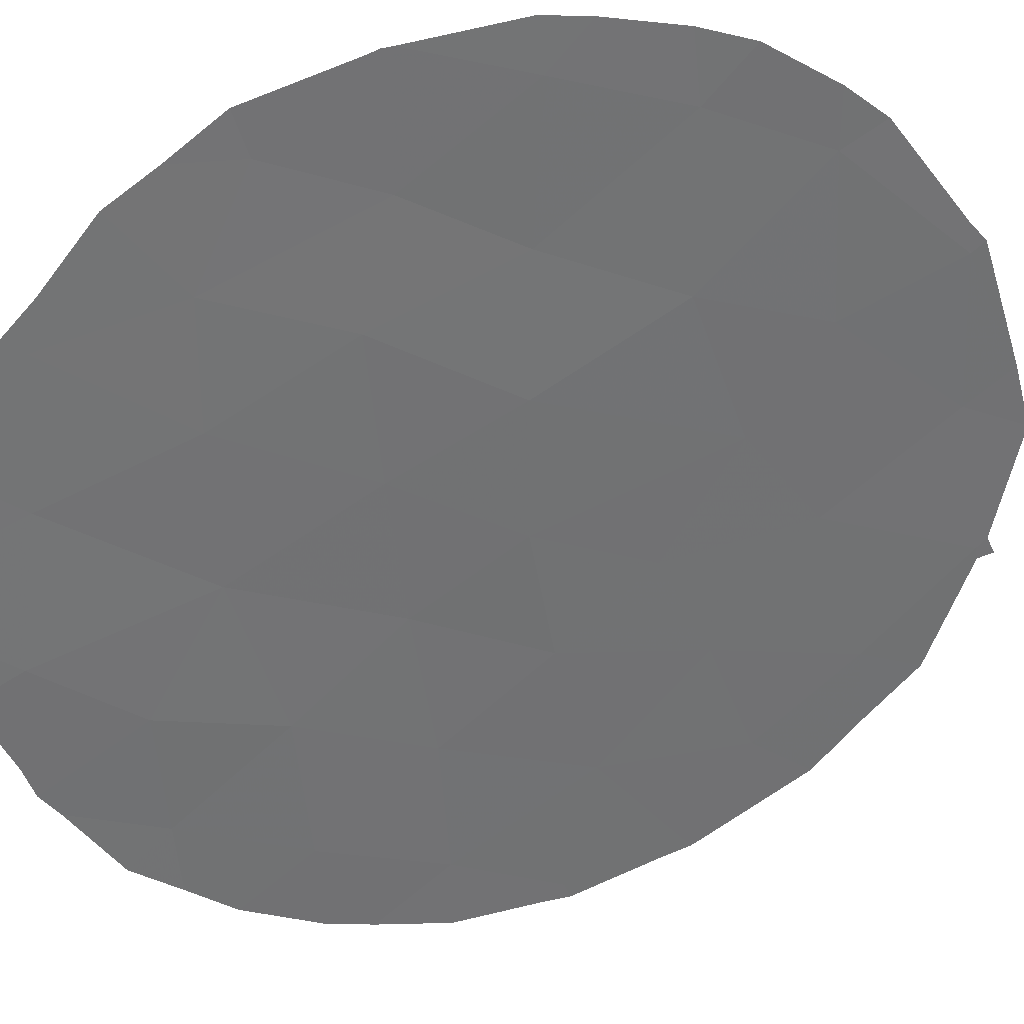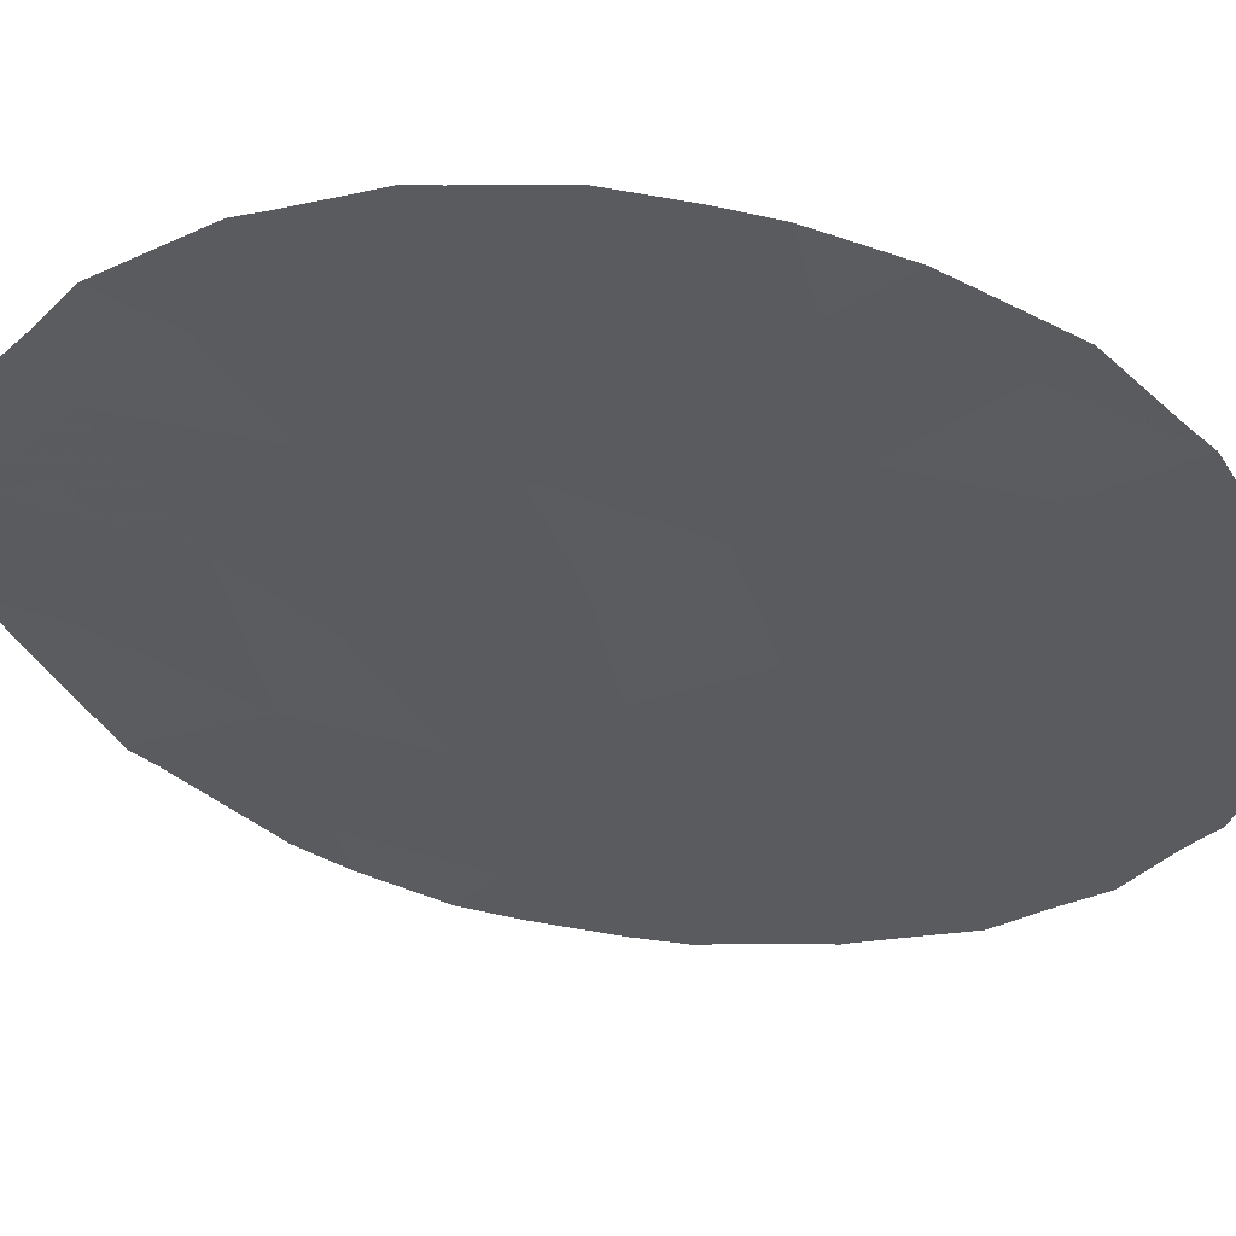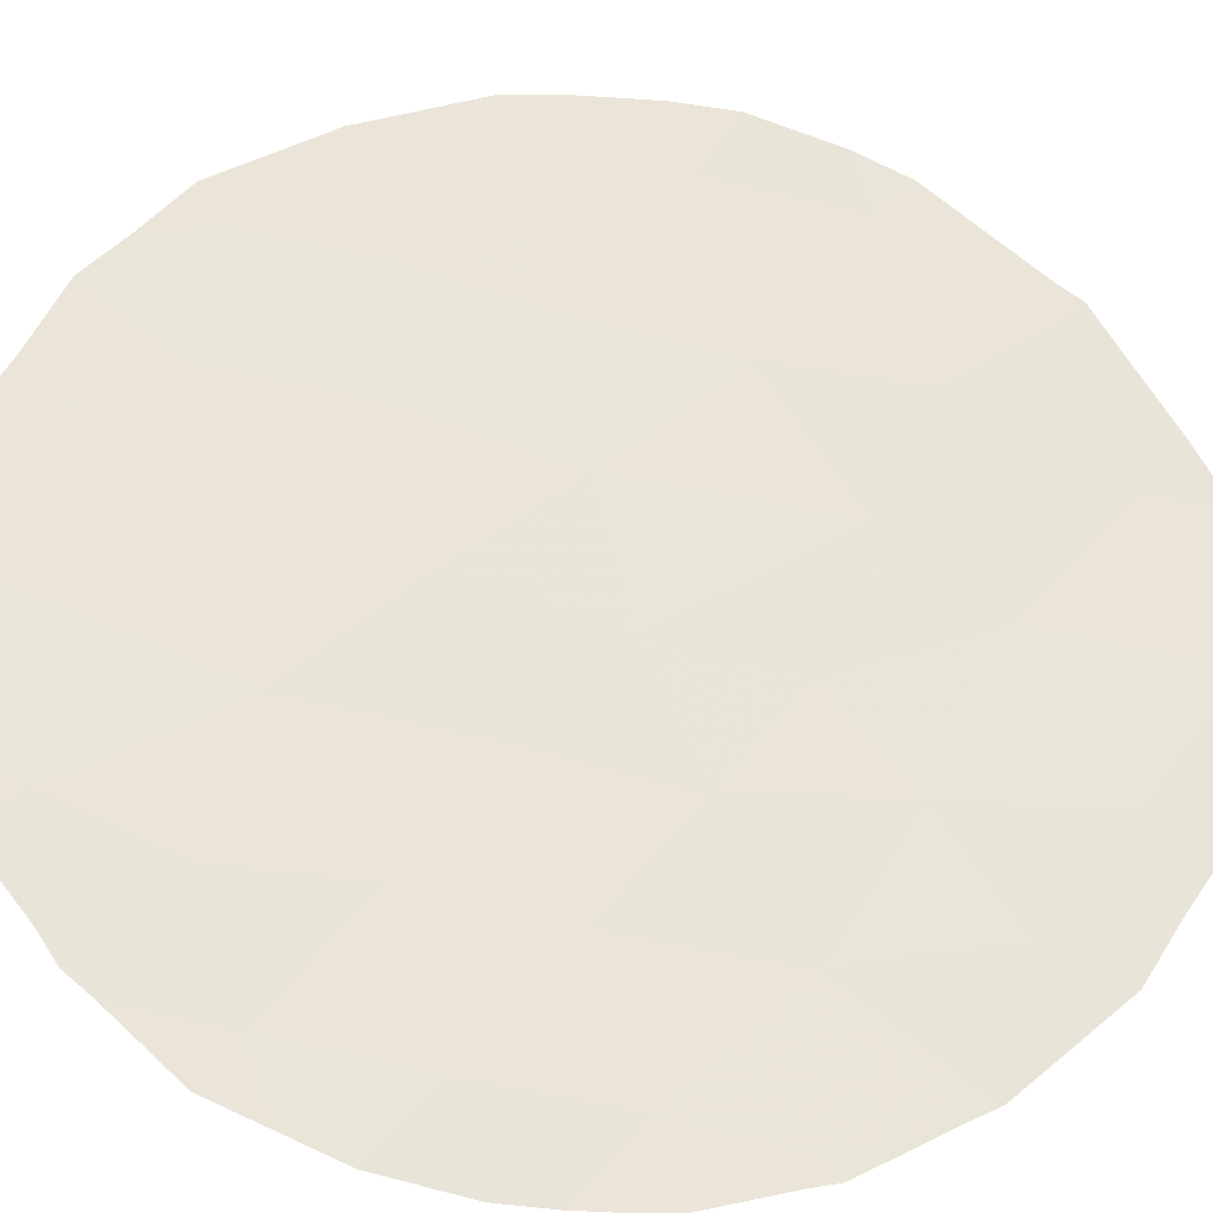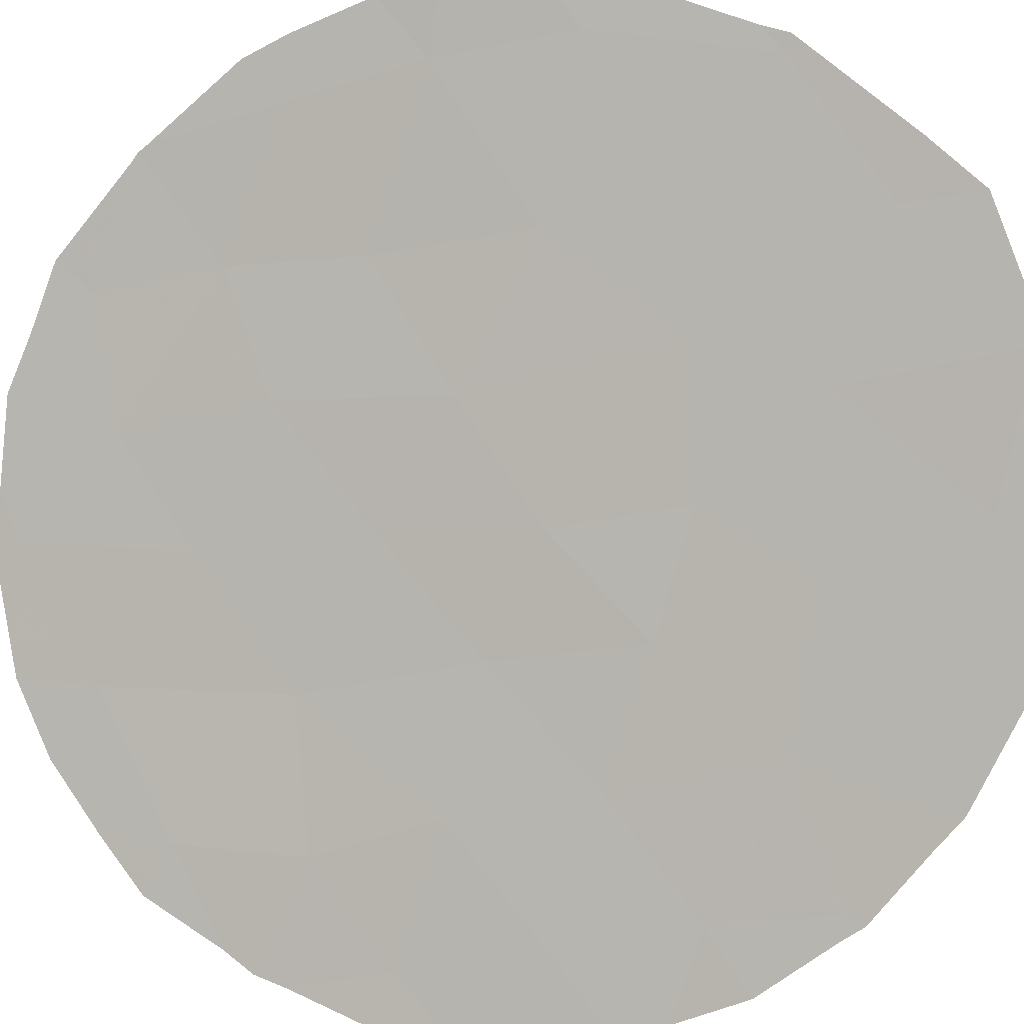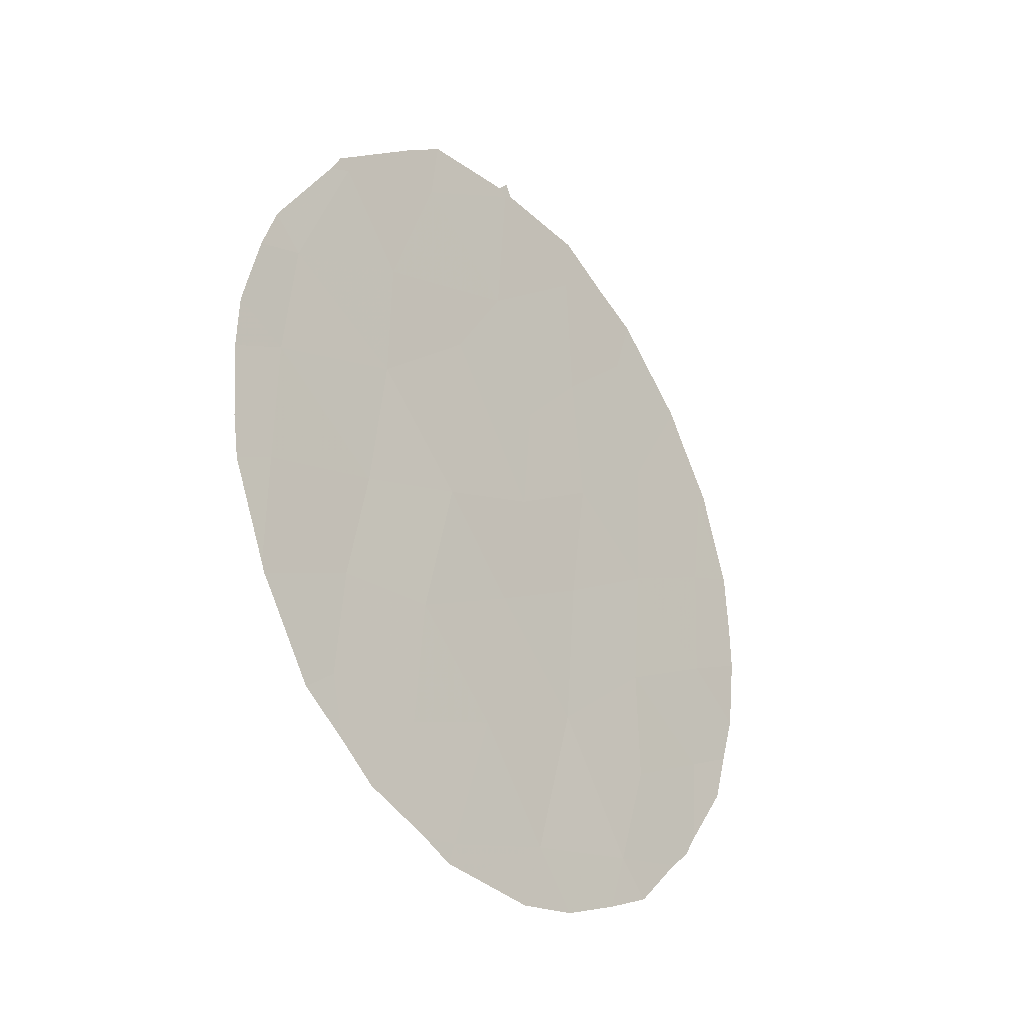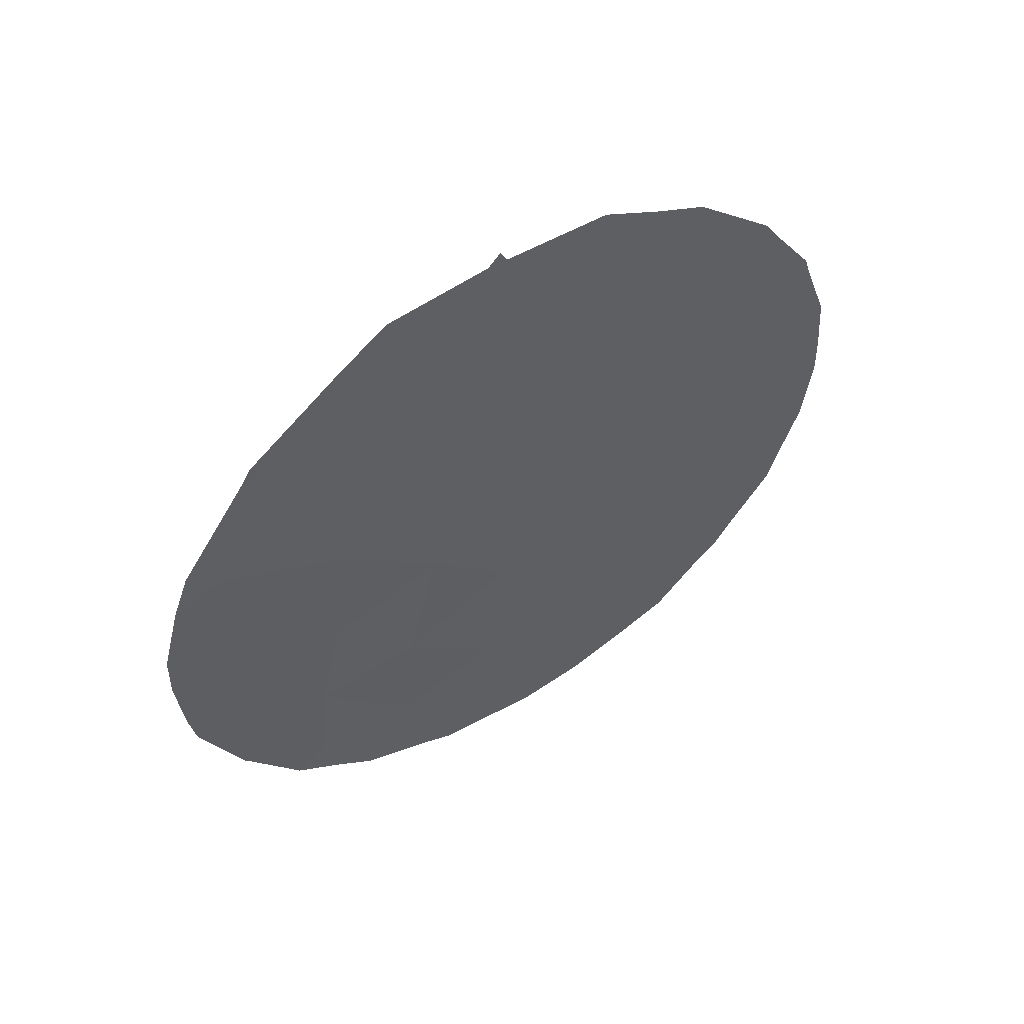
<metadata>
{"format":"obj","ext":"obj","renderer":"f3d","projection":"perspective","resolution":1024,"background":"white","views":[{"elev":-13.2,"azim":-116.2,"up":"+Y"},{"elev":-78.7,"azim":76.9,"up":"+Y"},{"elev":-74.2,"azim":-98.4,"up":"+Y"},{"elev":-44.1,"azim":-68.8,"up":"+Y"},{"elev":-30.3,"azim":-95.1,"up":"+Z"},{"elev":55.8,"azim":-77.4,"up":"+Z"}]}
</metadata>
<code>
v 40.89 44.13 -13.36
v 43.54 41.53 -13.81
v 42.29 42.75 -12.56
v 43.74 41.39 -19.41
v 43.52 41.66 -21.66
v 43.62 41.4 -11.51
v 41.3 43.88 -20.4
v 41.69 43.4 -16.57
v 42.81 42.29 -18.06
v 45.83 39.32 -22.86
v 46.15 38.98 -19.51
v 44.99 40.14 -18.53
v 44.06 41.04 -17.44
v 47.43 37.69 -18.66
v 45.18 39.93 -16.54
v 45.91 39.17 -13.4
v 44.88 40.28 -20.88
v 41.7 43.35 -14.69
v 47.31 37.85 -20.54
v 47.64 37.47 -15.16
v 40.12 44.98 -17.34
v 42.47 42.68 -20.25
v 40.13 45.02 -19.22
v 42.88 42.2 -15.21
v 46.26 38.86 -17.57
v 47.49 37.63 -16.81
v 44.85 40.2 -12.44
v 40.24 44.82 -15.52
v 46.21 38.93 -21.24
v 46.32 38.78 -15.38
v 44.41 40.78 -23.28
v 42.39 42.81 -22.22
v 44.17 40.92 -15.66
v 41.23 44 -22.05
v 44.98 40.1 -14.52
v 41.54 43.61 -18.65
v 43.06 42.16 -23.8
v 39.51 45.61 -17.75
v 39.51 45.58 -16.95
v 41.83 43.19 -12.09
v 42.37 42.65 -11.57
v 43.51 41.51 -11.41
v 46.2 38.95 -23.39
v 46.8 38.35 -22.57
v 44.9 40.14 -11.51
v 45.57 39.49 -12
v 47.77 37.34 -15.01
v 47.84 37.27 -15.36
v 42.59 42.63 -23.87
v 42.98 42.24 -24.14
v 47.06 38.09 -22.28
v 47.27 37.82 -14.01
v 43.27 41.95 -24.17
v 44.18 41.03 -24.29
v 45.62 39.54 -23.74
v 47.95 37.2 -20.14
v 48.12 37.02 -19.36
v 40.63 44.41 -13.54
v 39.9 45.16 -15.06
v 40.19 45.01 -21.07
v 40.25 44.95 -21.18
v 40.76 44.27 -13.22
v 40.93 44.09 -13.04
v 48.22 36.91 -18.19
v 39.6 45.55 -18.88
v 40.15 45.05 -20.93
v 39.69 45.48 -19.53
v 48.14 36.98 -16.49
v 48.21 36.92 -17.52
v 46.15 38.92 -12.39
v 47.23 37.92 -21.93
v 47.77 37.38 -20.92
v 47.04 38.05 -13.54
v 44.9 40.29 -24.12
v 47.1 38 -13.62
v 41.83 43.4 -23.47
v 41.39 43.84 -22.98
v 43.65 41.37 -11.22
v 40.87 44.37 -22.44
v 43.73 41.3 -11.42
v 39.71 45.35 -15.78
f 21 39 38
f 3 41 40
f 3 6 42
f 3 42 41
f 10 43 44
f 11 12 17
f 30 25 26
f 9 8 36
f 27 46 45
f 2 6 3
f 10 29 17
f 16 27 35
f 20 48 47
f 13 4 12
f 36 8 21
f 5 31 17
f 37 5 32
f 15 13 12
f 4 13 9
f 33 15 35
f 37 49 50
f 29 10 44
f 29 44 51
f 17 12 4
f 20 47 52
f 11 25 12
f 31 37 53
f 31 53 54
f 2 3 18
f 10 55 43
f 22 36 7
f 14 11 19
f 14 19 56
f 14 56 57
f 28 1 58
f 28 58 59
f 8 24 18
f 34 7 60
f 34 60 61
f 1 62 58
f 7 34 32
f 4 9 22
f 32 5 22
f 1 3 40
f 1 40 63
f 14 57 64
f 23 21 38
f 23 38 65
f 7 23 66
f 7 66 60
f 7 36 23
f 8 28 21
f 23 65 67
f 23 67 66
f 1 63 62
f 8 9 24
f 14 25 11
f 25 30 15
f 24 33 2
f 26 69 68
f 25 14 26
f 26 14 64
f 26 64 69
f 27 16 70
f 27 70 46
f 28 8 18
f 19 71 72
f 19 72 56
f 29 11 17
f 27 2 35
f 2 27 6
f 26 20 30
f 20 26 68
f 20 68 48
f 16 73 70
f 9 13 24
f 31 10 17
f 2 33 35
f 35 30 16
f 15 33 13
f 31 54 74
f 11 29 19
f 19 29 51
f 19 51 71
f 16 30 75
f 16 75 73
f 30 20 52
f 30 52 75
f 10 31 74
f 10 74 55
f 25 15 12
f 3 1 18
f 37 32 76
f 37 76 49
f 32 34 77
f 32 77 76
f 7 32 22
f 5 4 22
f 6 78 42
f 34 79 77
f 6 80 78
f 36 21 23
f 6 27 45
f 6 45 80
f 13 33 24
f 34 61 79
f 30 35 15
f 5 37 31
f 17 4 5
f 37 50 53
f 9 36 22
f 28 59 81
f 21 28 81
f 21 81 39
f 18 1 28
f 24 2 18

</code>
